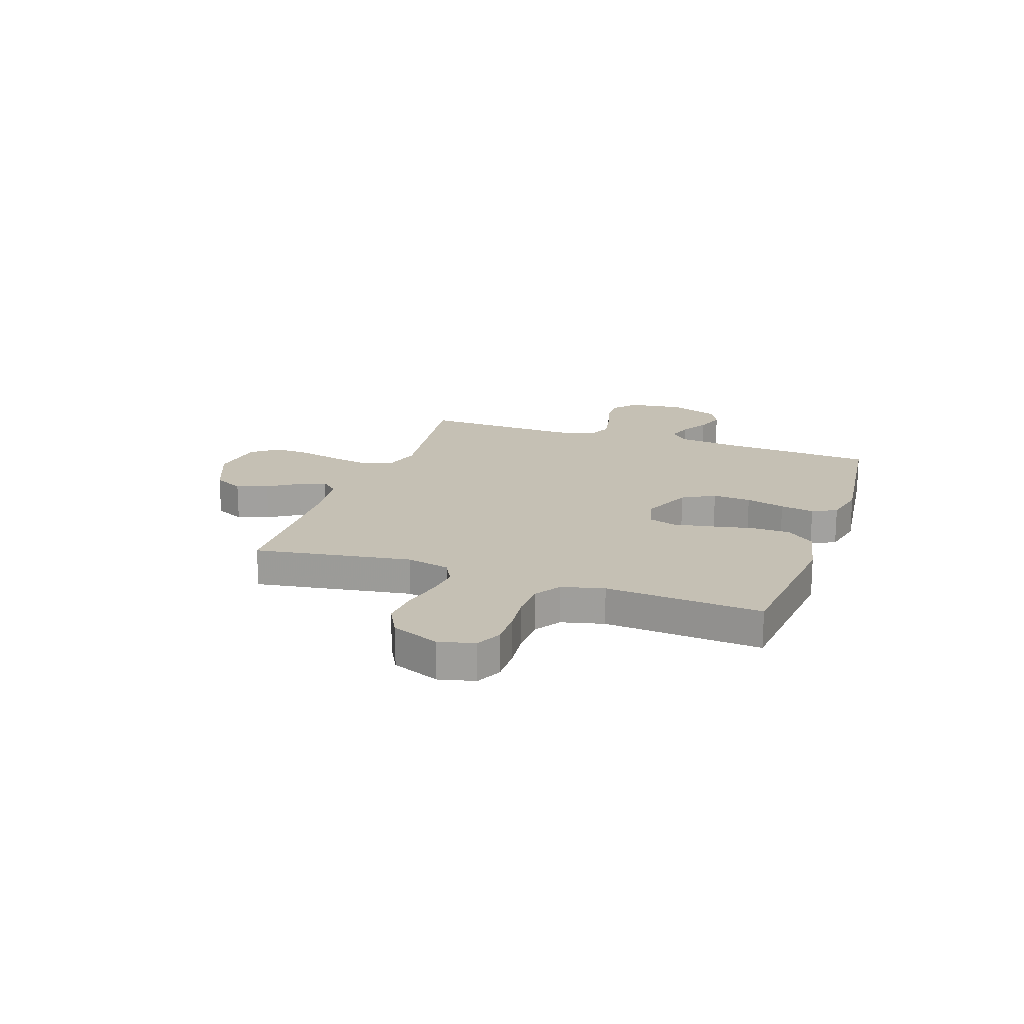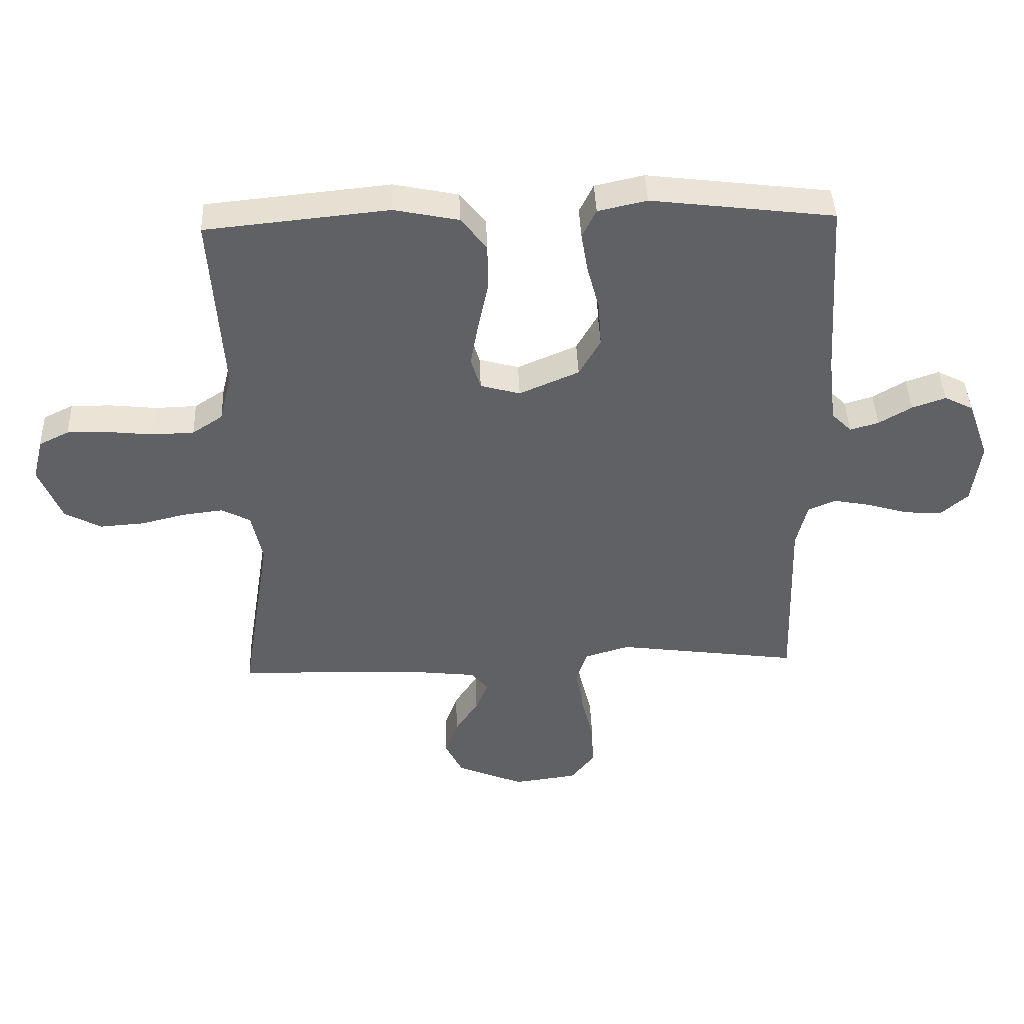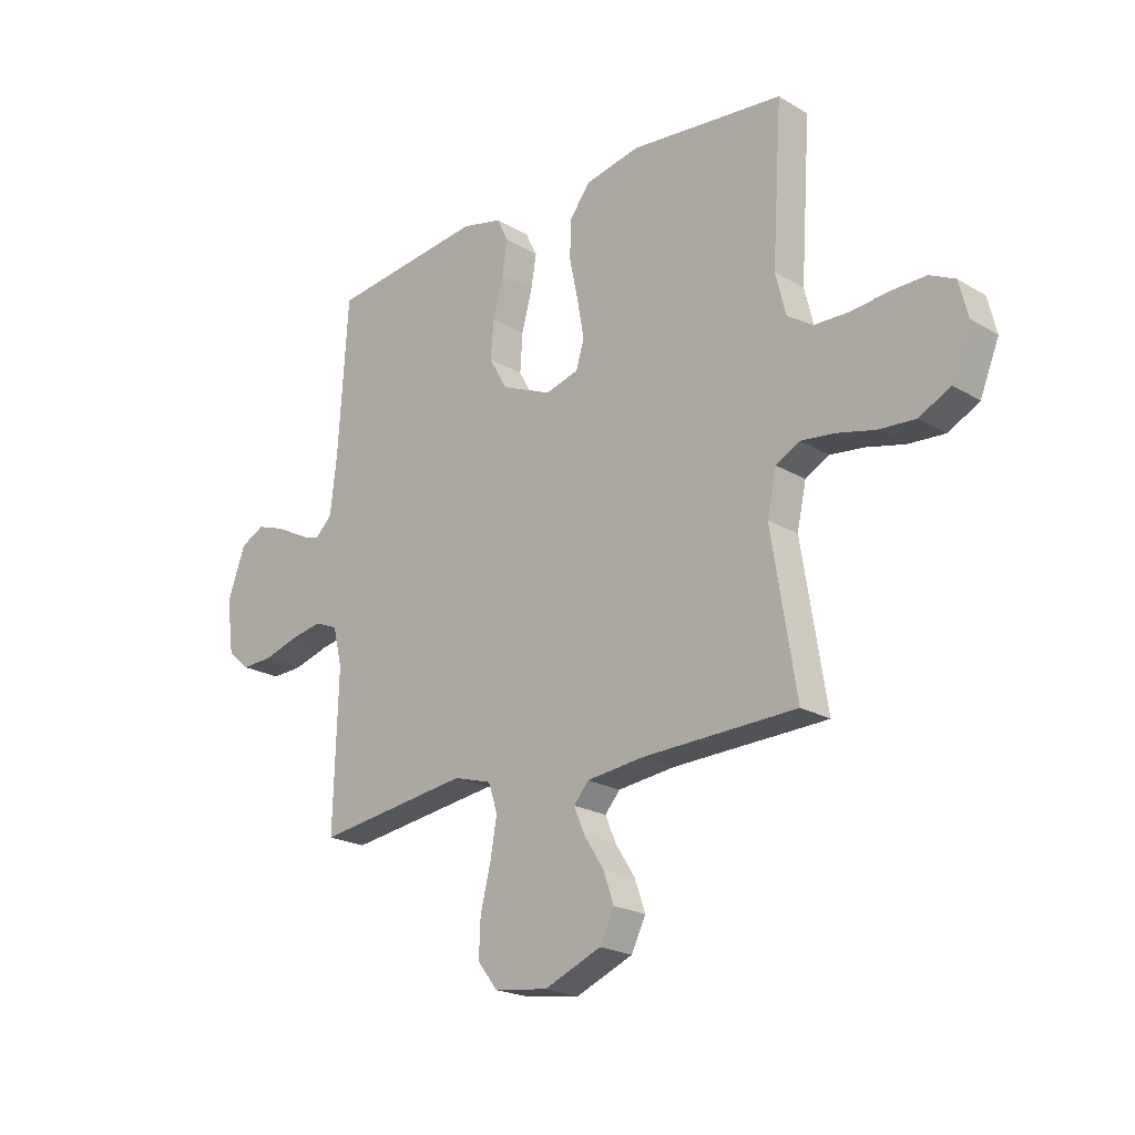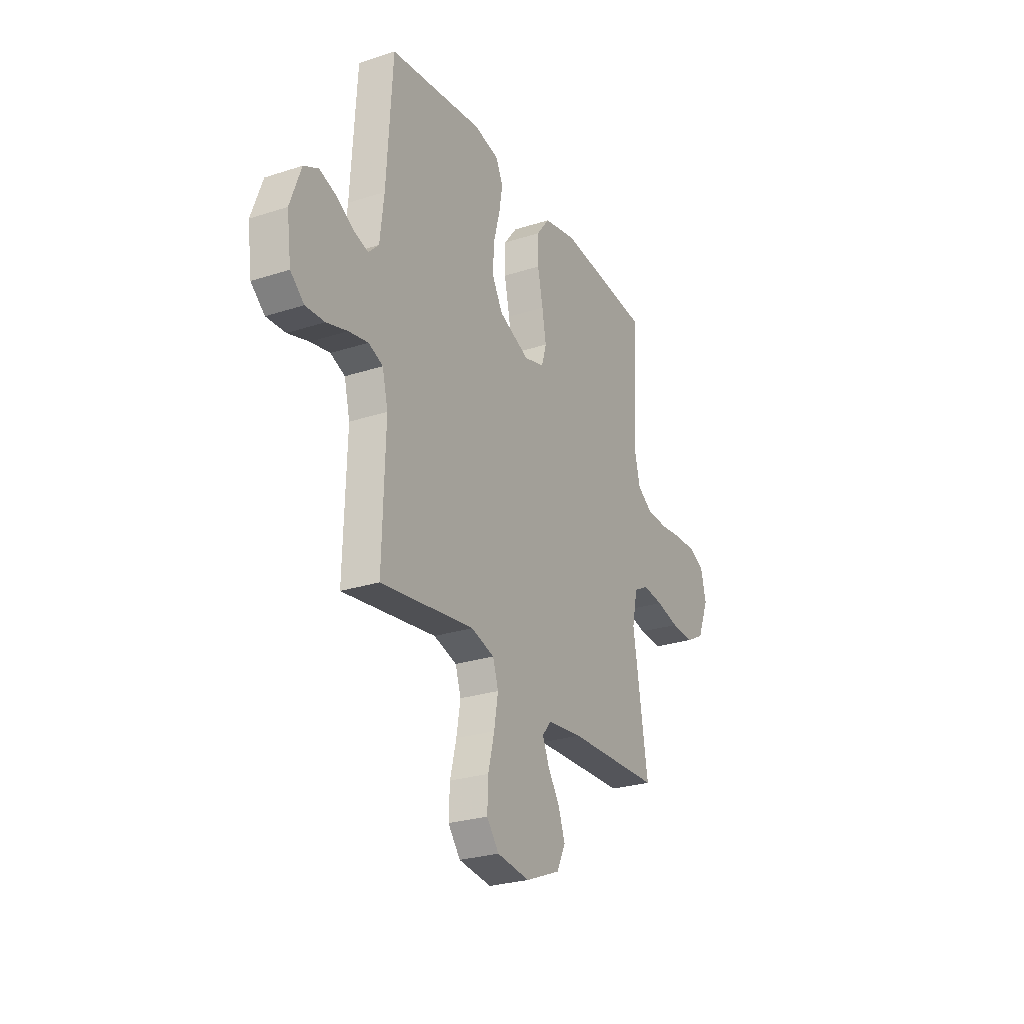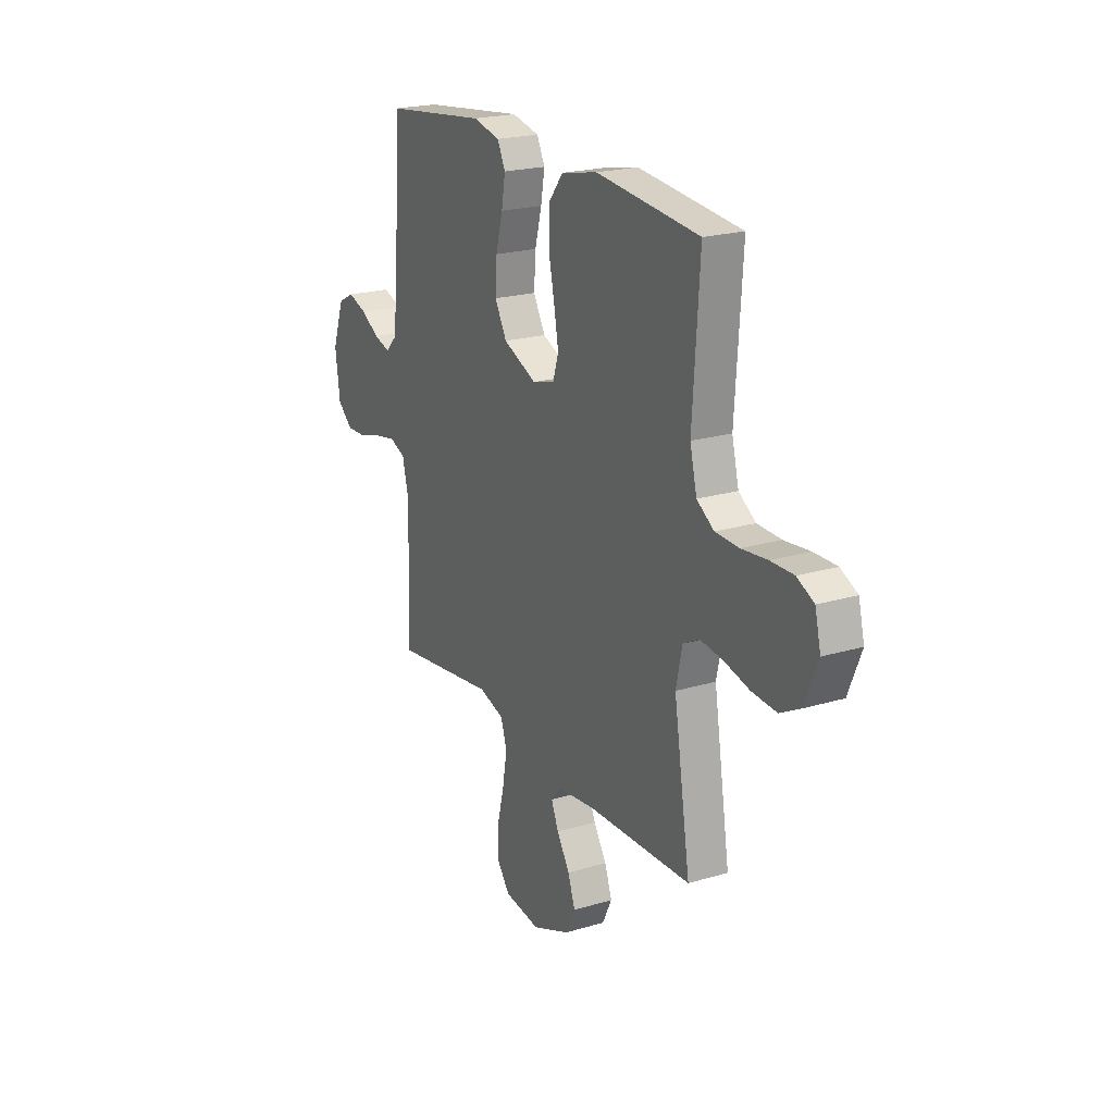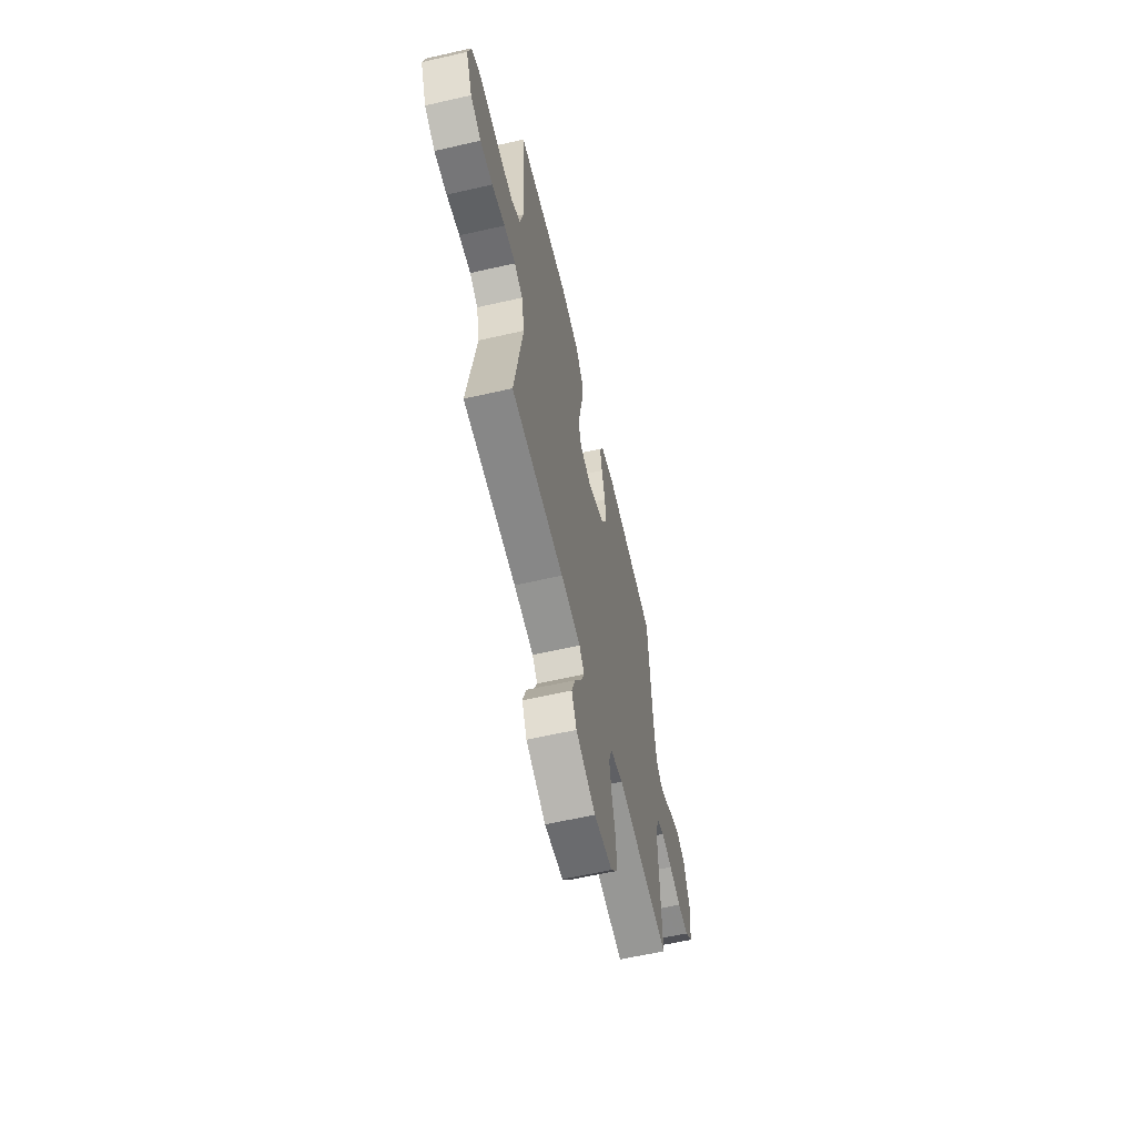
<metadata>
{"format":"obj","ext":"obj","renderer":"f3d","projection":"perspective","resolution":1024,"background":"white","views":[{"elev":18.2,"azim":-70.8,"up":"+Y"},{"elev":42.3,"azim":-2.2,"up":"+Z"},{"elev":-21.3,"azim":-136.3,"up":"+Z"},{"elev":-26.5,"azim":117.0,"up":"+Z"},{"elev":21.4,"azim":-118.0,"up":"+Z"},{"elev":-60.7,"azim":-76.9,"up":"+Z"}]}
</metadata>
<code>
v -0.5 0.07 -0.5
v -0.452 0.07 -0.2
v -0.47 0.07 -0.117
v -0.517 0.07 -0.092
v -0.583 0.07 -0.1
v -0.657 0.07 -0.118
v -0.729 0.07 -0.123
v -0.789 0.07 -0.091
v -0.826 0.07 0
v -0.809 0.07 0.069
v -0.76 0.07 0.093
v -0.693 0.07 0.092
v -0.619 0.07 0.084
v -0.55 0.07 0.086
v -0.5 0.07 0.119
v -0.48 0.07 0.2
v -0.5 0.07 0.5
v -0.2 0.07 0.53
v -0.094 0.07 0.508
v -0.052 0.07 0.454
v -0.051 0.07 0.379
v -0.068 0.07 0.298
v -0.081 0.07 0.225
v -0.065 0.07 0.172
v 0 0.07 0.154
v 0.098 0.07 0.196
v 0.133 0.07 0.258
v 0.128 0.07 0.332
v 0.108 0.07 0.407
v 0.097 0.07 0.472
v 0.12 0.07 0.519
v 0.2 0.07 0.537
v 0.5 0.07 0.5
v 0.519 0.07 0.2
v 0.532 0.07 0.089
v 0.565 0.07 0.056
v 0.612 0.07 0.07
v 0.666 0.07 0.102
v 0.721 0.07 0.121
v 0.768 0.07 0.097
v 0.803 0.07 0
v 0.789 0.07 -0.104
v 0.745 0.07 -0.142
v 0.684 0.07 -0.139
v 0.617 0.07 -0.119
v 0.555 0.07 -0.107
v 0.509 0.07 -0.126
v 0.491 0.07 -0.2
v 0.5 0.07 -0.5
v 0.2 0.07 -0.459
v 0.126 0.07 -0.481
v 0.108 0.07 -0.536
v 0.121 0.07 -0.611
v 0.141 0.07 -0.691
v 0.144 0.07 -0.764
v 0.105 0.07 -0.814
v 0 0.07 -0.828
v -0.111 0.07 -0.782
v -0.139 0.07 -0.725
v -0.118 0.07 -0.665
v -0.08 0.07 -0.606
v -0.059 0.07 -0.556
v -0.088 0.07 -0.522
v -0.2 0.07 -0.509
v -0.5 0 -0.5
v -0.452 0 -0.2
v -0.47 0 -0.117
v -0.517 0 -0.092
v -0.583 0 -0.1
v -0.657 0 -0.118
v -0.729 0 -0.123
v -0.789 0 -0.091
v -0.826 0 0
v -0.809 0 0.069
v -0.76 0 0.093
v -0.693 0 0.092
v -0.619 0 0.084
v -0.55 0 0.086
v -0.5 0 0.119
v -0.48 0 0.2
v -0.5 0 0.5
v -0.2 0 0.53
v -0.094 0 0.508
v -0.052 0 0.454
v -0.051 0 0.379
v -0.068 0 0.298
v -0.081 0 0.225
v -0.065 0 0.172
v 0 0 0.154
v 0.098 0 0.196
v 0.133 0 0.258
v 0.128 0 0.332
v 0.108 0 0.407
v 0.097 0 0.472
v 0.12 0 0.519
v 0.2 0 0.537
v 0.5 0 0.5
v 0.519 0 0.2
v 0.532 0 0.089
v 0.565 0 0.056
v 0.612 0 0.07
v 0.666 0 0.102
v 0.721 0 0.121
v 0.768 0 0.097
v 0.803 0 0
v 0.789 0 -0.104
v 0.745 0 -0.142
v 0.684 0 -0.139
v 0.617 0 -0.119
v 0.555 0 -0.107
v 0.509 0 -0.126
v 0.491 0 -0.2
v 0.5 0 -0.5
v 0.2 0 -0.459
v 0.126 0 -0.481
v 0.108 0 -0.536
v 0.121 0 -0.611
v 0.141 0 -0.691
v 0.144 0 -0.764
v 0.105 0 -0.814
v 0 0 -0.828
v -0.111 0 -0.782
v -0.139 0 -0.725
v -0.118 0 -0.665
v -0.08 0 -0.606
v -0.059 0 -0.556
v -0.088 0 -0.522
v -0.2 0 -0.509
f 58 59 60 61
f 58 61 62
f 57 58 62
f 56 57 62
f 53 54 55 56
f 52 53 56 62
f 51 52 62 63
f 48 49 50
f 47 48 50 51
f 42 43 44 45
f 42 45 46
f 41 42 46
f 40 41 46 47
f 37 38 39 40
f 36 37 40 47
f 31 32 33 34
f 31 34 35
f 28 29 30 31
f 27 28 31 35
f 26 27 35 36
f 19 20 21 22
f 19 22 23
f 16 17 18 19
f 15 16 19 23
f 14 15 23 24
f 10 11 12 13
f 10 13 14
f 9 10 14
f 5 6 7 8
f 4 5 8 9
f 64 1 2
f 64 2 3
f 63 64 3
f 51 63 3
f 47 51 3
f 25 26 36 47
f 25 47 3 4
f 14 24 25
f 4 9 14 25
f 125 124 123 122
f 126 125 122
f 126 122 121
f 126 121 120
f 120 119 118 117
f 126 120 117 116
f 127 126 116 115
f 114 113 112
f 115 114 112 111
f 109 108 107 106
f 110 109 106
f 110 106 105
f 111 110 105 104
f 104 103 102 101
f 111 104 101 100
f 98 97 96 95
f 99 98 95
f 95 94 93 92
f 99 95 92 91
f 100 99 91 90
f 86 85 84 83
f 87 86 83
f 83 82 81 80
f 87 83 80 79
f 88 87 79 78
f 77 76 75 74
f 78 77 74
f 78 74 73
f 72 71 70 69
f 73 72 69 68
f 66 65 128
f 67 66 128
f 67 128 127
f 67 127 115
f 67 115 111
f 111 100 90 89
f 68 67 111 89
f 89 88 78
f 89 78 73 68
f 1 65 66 2
f 2 66 67 3
f 3 67 68 4
f 4 68 69 5
f 5 69 70 6
f 6 70 71 7
f 7 71 72 8
f 8 72 73 9
f 9 73 74 10
f 10 74 75 11
f 11 75 76 12
f 12 76 77 13
f 13 77 78 14
f 14 78 79 15
f 15 79 80 16
f 16 80 81 17
f 17 81 82 18
f 18 82 83 19
f 19 83 84 20
f 20 84 85 21
f 21 85 86 22
f 22 86 87 23
f 23 87 88 24
f 24 88 89 25
f 25 89 90 26
f 26 90 91 27
f 27 91 92 28
f 28 92 93 29
f 29 93 94 30
f 30 94 95 31
f 31 95 96 32
f 32 96 97 33
f 33 97 98 34
f 34 98 99 35
f 35 99 100 36
f 36 100 101 37
f 37 101 102 38
f 38 102 103 39
f 39 103 104 40
f 40 104 105 41
f 41 105 106 42
f 42 106 107 43
f 43 107 108 44
f 44 108 109 45
f 45 109 110 46
f 46 110 111 47
f 47 111 112 48
f 48 112 113 49
f 49 113 114 50
f 50 114 115 51
f 51 115 116 52
f 52 116 117 53
f 53 117 118 54
f 54 118 119 55
f 55 119 120 56
f 56 120 121 57
f 57 121 122 58
f 58 122 123 59
f 59 123 124 60
f 60 124 125 61
f 61 125 126 62
f 62 126 127 63
f 63 127 128 64
f 64 128 65 1

</code>
